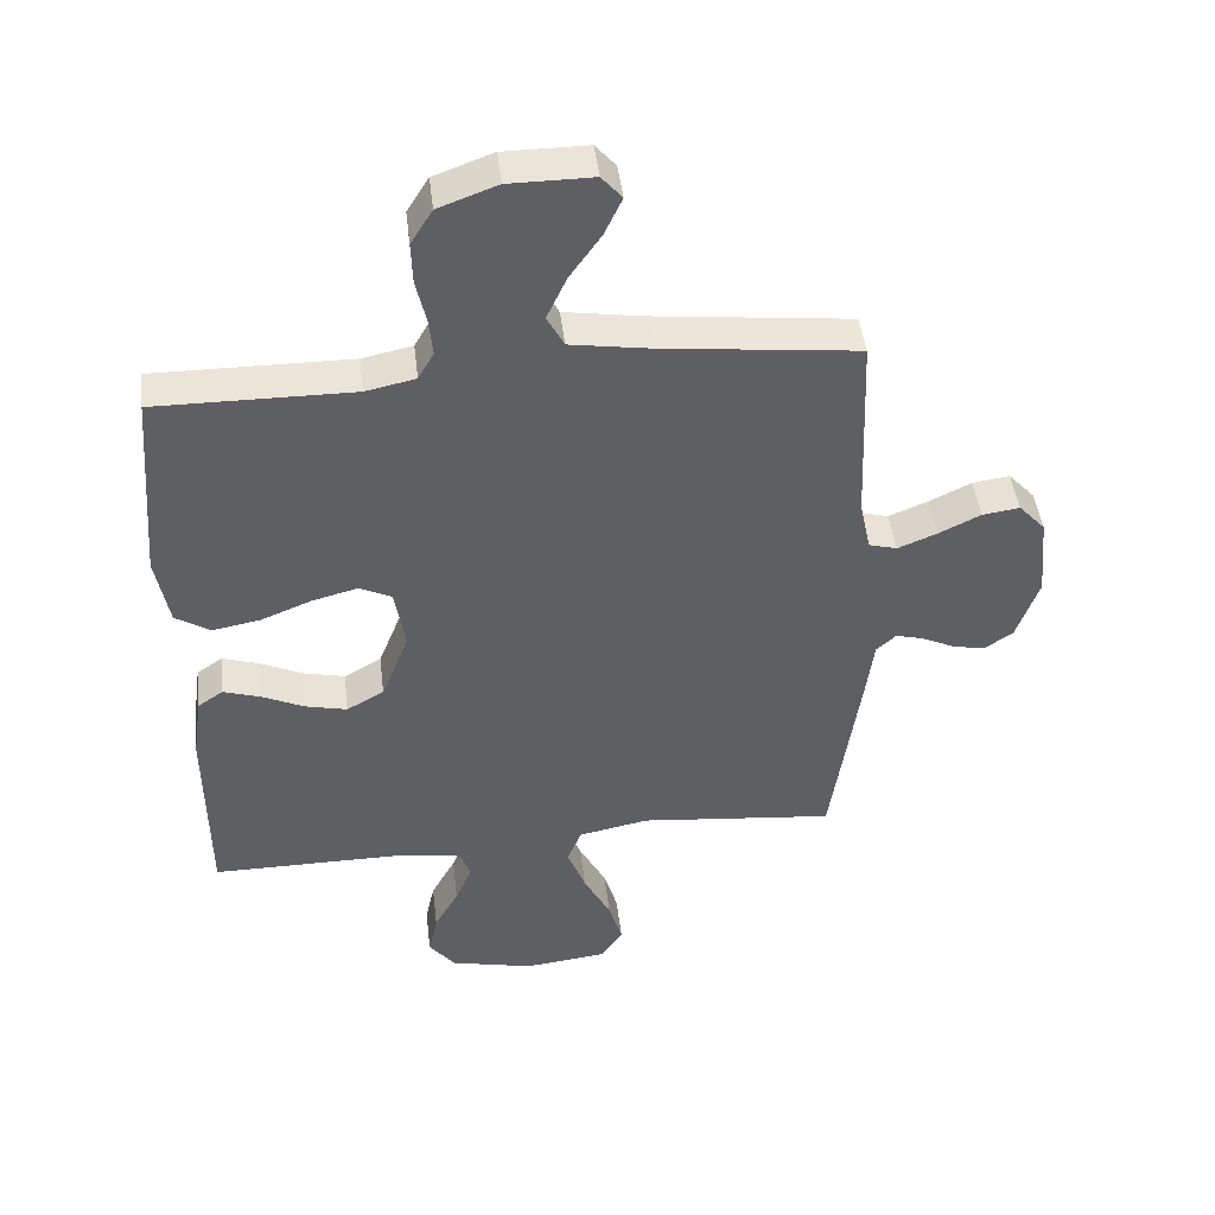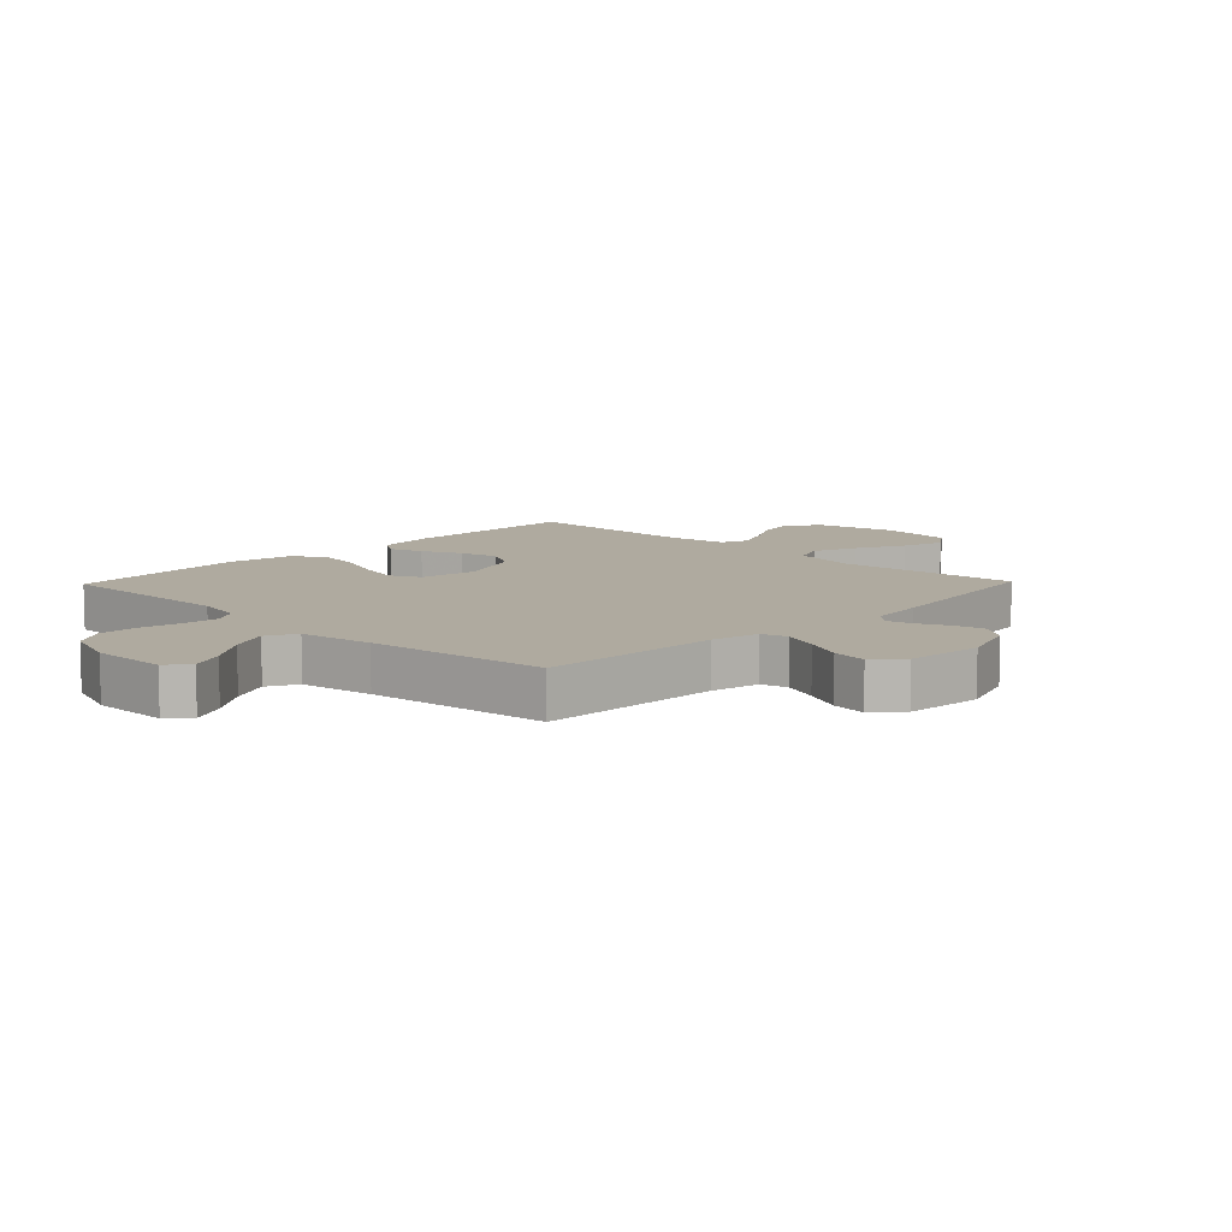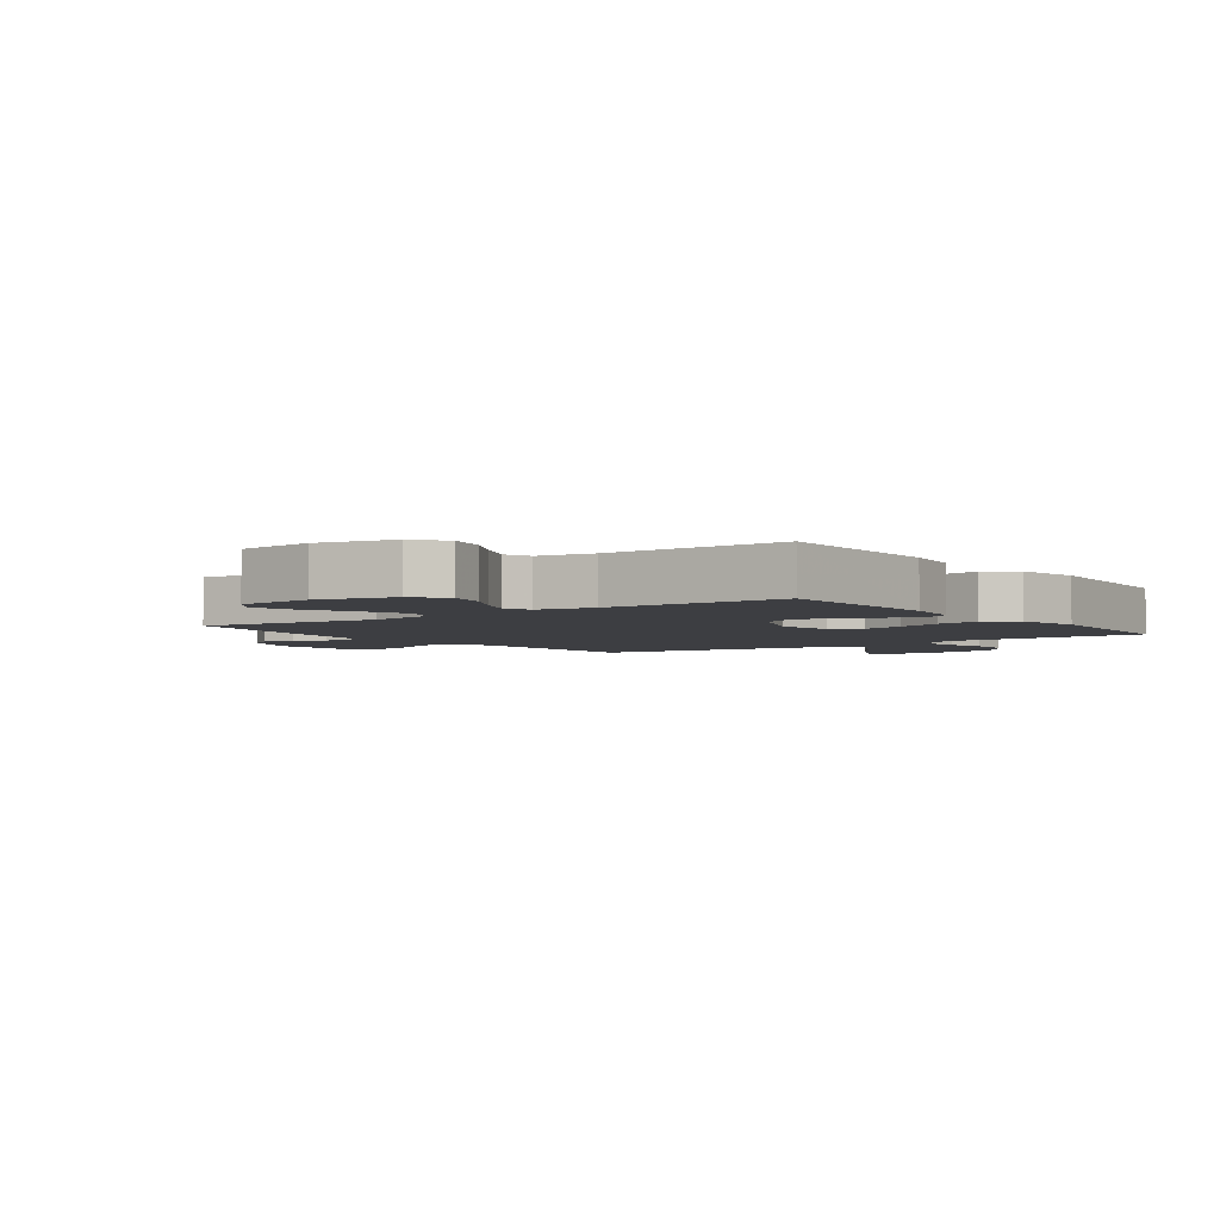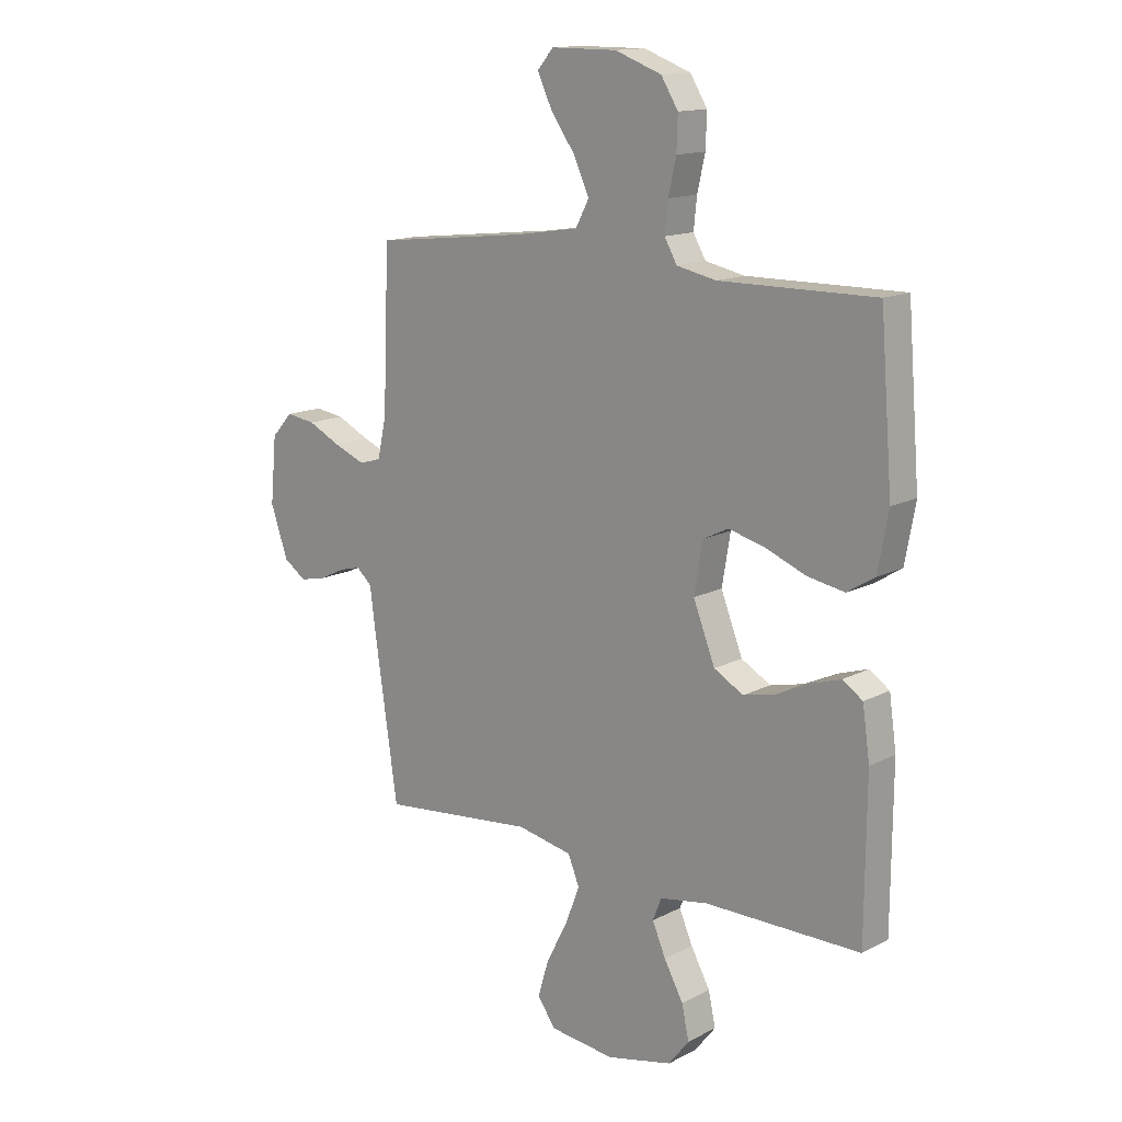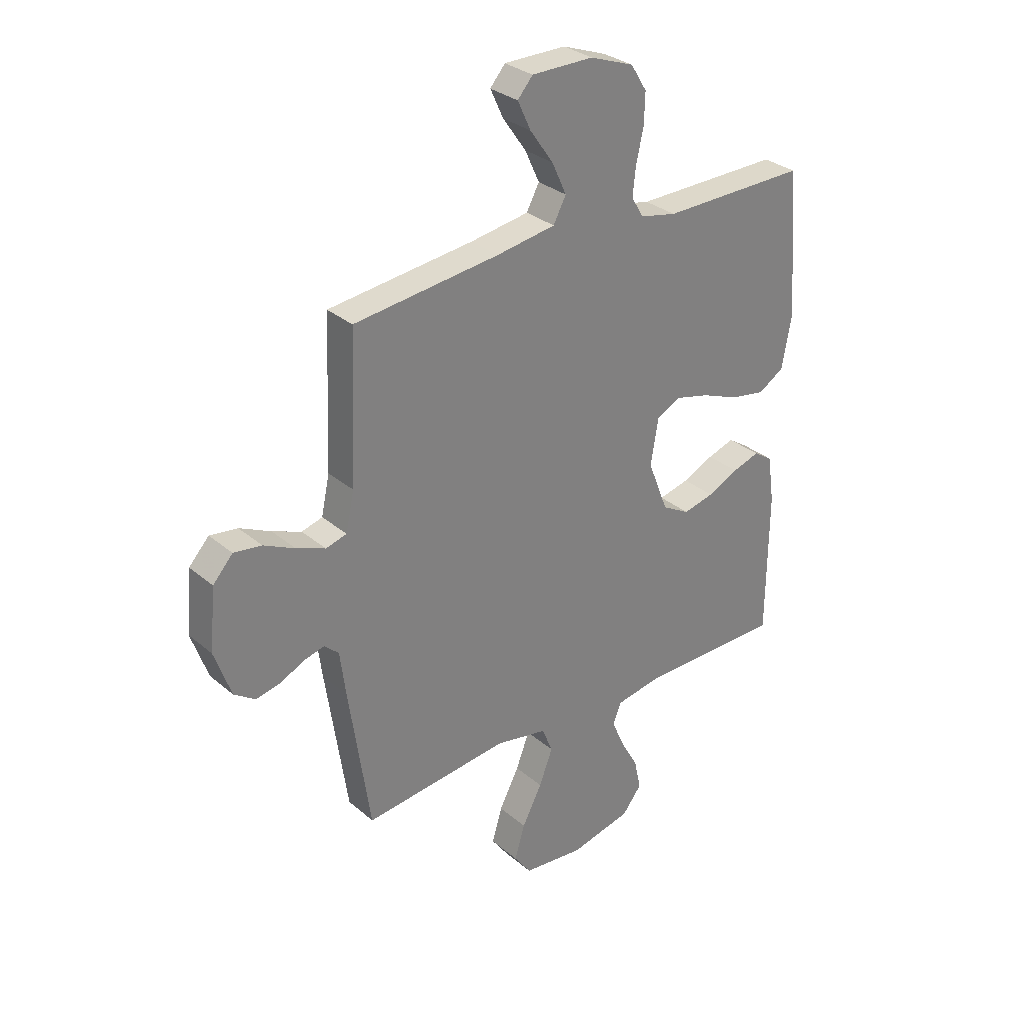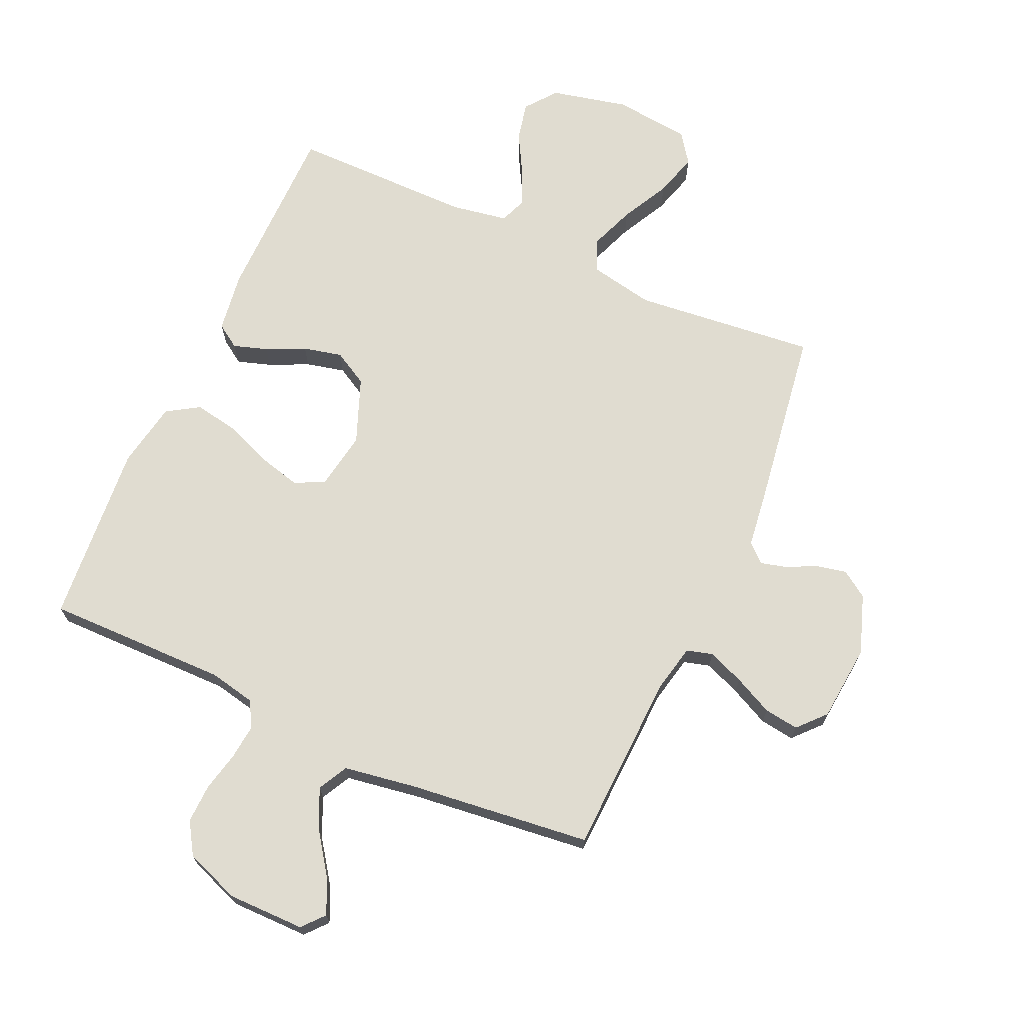
<metadata>
{"format":"obj","ext":"obj","renderer":"f3d","projection":"perspective","resolution":1024,"background":"white","views":[{"elev":45.5,"azim":-6.8,"up":"+Z"},{"elev":9.5,"azim":43.9,"up":"+Y"},{"elev":-3.6,"azim":-144.2,"up":"+Y"},{"elev":14.3,"azim":-138.5,"up":"+Z"},{"elev":30.8,"azim":140.3,"up":"+Z"},{"elev":69.6,"azim":24.2,"up":"+Y"}]}
</metadata>
<code>
v -0.5 0.07 -0.5
v -0.502 0.07 -0.2
v -0.488 0.07 -0.102
v -0.449 0.07 -0.076
v -0.393 0.07 -0.094
v -0.329 0.07 -0.124
v -0.265 0.07 -0.139
v -0.208 0.07 -0.107
v -0.166 0.07 0
v -0.182 0.07 0.096
v -0.231 0.07 0.12
v -0.301 0.07 0.102
v -0.379 0.07 0.071
v -0.451 0.07 0.058
v -0.504 0.07 0.091
v -0.524 0.07 0.2
v -0.5 0.07 0.5
v -0.2 0.07 0.497
v -0.124 0.07 0.513
v -0.1 0.07 0.555
v -0.106 0.07 0.613
v -0.121 0.07 0.679
v -0.123 0.07 0.743
v -0.09 0.07 0.796
v 0 0.07 0.829
v 0.127 0.07 0.829
v 0.158 0.07 0.793
v 0.131 0.07 0.735
v 0.083 0.07 0.667
v 0.053 0.07 0.602
v 0.079 0.07 0.553
v 0.2 0.07 0.534
v 0.5 0.07 0.5
v 0.512 0.07 0.2
v 0.529 0.07 0.121
v 0.572 0.07 0.109
v 0.632 0.07 0.133
v 0.696 0.07 0.164
v 0.753 0.07 0.172
v 0.794 0.07 0.127
v 0.806 0.07 0
v 0.772 0.07 -0.097
v 0.728 0.07 -0.127
v 0.678 0.07 -0.116
v 0.628 0.07 -0.092
v 0.586 0.07 -0.081
v 0.556 0.07 -0.108
v 0.544 0.07 -0.2
v 0.5 0.07 -0.5
v 0.2 0.07 -0.469
v 0.093 0.07 -0.49
v 0.071 0.07 -0.544
v 0.099 0.07 -0.617
v 0.14 0.07 -0.696
v 0.161 0.07 -0.767
v 0.126 0.07 -0.816
v 0 0.07 -0.83
v -0.127 0.07 -0.801
v -0.167 0.07 -0.75
v -0.153 0.07 -0.686
v -0.116 0.07 -0.619
v -0.09 0.07 -0.559
v -0.107 0.07 -0.516
v -0.2 0.07 -0.5
v -0.5 0 -0.5
v -0.502 0 -0.2
v -0.488 0 -0.102
v -0.449 0 -0.076
v -0.393 0 -0.094
v -0.329 0 -0.124
v -0.265 0 -0.139
v -0.208 0 -0.107
v -0.166 0 0
v -0.182 0 0.096
v -0.231 0 0.12
v -0.301 0 0.102
v -0.379 0 0.071
v -0.451 0 0.058
v -0.504 0 0.091
v -0.524 0 0.2
v -0.5 0 0.5
v -0.2 0 0.497
v -0.124 0 0.513
v -0.1 0 0.555
v -0.106 0 0.613
v -0.121 0 0.679
v -0.123 0 0.743
v -0.09 0 0.796
v 0 0 0.829
v 0.127 0 0.829
v 0.158 0 0.793
v 0.131 0 0.735
v 0.083 0 0.667
v 0.053 0 0.602
v 0.079 0 0.553
v 0.2 0 0.534
v 0.5 0 0.5
v 0.512 0 0.2
v 0.529 0 0.121
v 0.572 0 0.109
v 0.632 0 0.133
v 0.696 0 0.164
v 0.753 0 0.172
v 0.794 0 0.127
v 0.806 0 0
v 0.772 0 -0.097
v 0.728 0 -0.127
v 0.678 0 -0.116
v 0.628 0 -0.092
v 0.586 0 -0.081
v 0.556 0 -0.108
v 0.544 0 -0.2
v 0.5 0 -0.5
v 0.2 0 -0.469
v 0.093 0 -0.49
v 0.071 0 -0.544
v 0.099 0 -0.617
v 0.14 0 -0.696
v 0.161 0 -0.767
v 0.126 0 -0.816
v 0 0 -0.83
v -0.127 0 -0.801
v -0.167 0 -0.75
v -0.153 0 -0.686
v -0.116 0 -0.619
v -0.09 0 -0.559
v -0.107 0 -0.516
v -0.2 0 -0.5
f 59 60 61
f 58 59 61
f 57 58 61
f 56 57 61
f 55 56 61
f 54 55 61
f 53 54 61
f 52 53 61 62
f 51 52 62 63
f 47 48 49 50
f 51 63 64
f 50 51 64
f 47 50 64
f 43 44 45
f 42 43 45
f 41 42 45
f 40 41 45
f 39 40 45
f 38 39 45
f 37 38 45
f 36 37 45 46
f 47 64 1
f 46 47 1
f 36 46 1
f 35 36 1
f 27 28 29
f 26 27 29
f 25 26 29
f 24 25 29
f 23 24 29
f 22 23 29
f 21 22 29
f 20 21 29 30
f 19 20 30 31
f 16 17 18
f 15 16 18
f 14 15 18
f 13 14 18
f 12 13 18
f 19 31 32
f 18 19 32
f 12 18 32
f 11 12 32
f 4 5 6
f 3 4 6
f 2 3 6
f 1 2 6
f 1 6 7
f 1 7 8
f 35 1 8
f 34 35 8
f 32 33 34
f 11 32 34
f 10 11 34
f 34 8 9
f 9 10 34
f 125 124 123
f 125 123 122
f 125 122 121
f 125 121 120
f 125 120 119
f 125 119 118
f 125 118 117
f 126 125 117 116
f 127 126 116 115
f 114 113 112 111
f 128 127 115
f 128 115 114
f 128 114 111
f 109 108 107
f 109 107 106
f 109 106 105
f 109 105 104
f 109 104 103
f 109 103 102
f 109 102 101
f 110 109 101 100
f 65 128 111
f 65 111 110
f 65 110 100
f 65 100 99
f 93 92 91
f 93 91 90
f 93 90 89
f 93 89 88
f 93 88 87
f 93 87 86
f 93 86 85
f 94 93 85 84
f 95 94 84 83
f 82 81 80
f 82 80 79
f 82 79 78
f 82 78 77
f 82 77 76
f 96 95 83
f 96 83 82
f 96 82 76
f 96 76 75
f 70 69 68
f 70 68 67
f 70 67 66
f 70 66 65
f 71 70 65
f 72 71 65
f 72 65 99
f 72 99 98
f 98 97 96
f 98 96 75
f 98 75 74
f 73 72 98
f 98 74 73
f 1 65 66 2
f 2 66 67 3
f 3 67 68 4
f 4 68 69 5
f 5 69 70 6
f 6 70 71 7
f 7 71 72 8
f 8 72 73 9
f 9 73 74 10
f 10 74 75 11
f 11 75 76 12
f 12 76 77 13
f 13 77 78 14
f 14 78 79 15
f 15 79 80 16
f 16 80 81 17
f 17 81 82 18
f 18 82 83 19
f 19 83 84 20
f 20 84 85 21
f 21 85 86 22
f 22 86 87 23
f 23 87 88 24
f 24 88 89 25
f 25 89 90 26
f 26 90 91 27
f 27 91 92 28
f 28 92 93 29
f 29 93 94 30
f 30 94 95 31
f 31 95 96 32
f 32 96 97 33
f 33 97 98 34
f 34 98 99 35
f 35 99 100 36
f 36 100 101 37
f 37 101 102 38
f 38 102 103 39
f 39 103 104 40
f 40 104 105 41
f 41 105 106 42
f 42 106 107 43
f 43 107 108 44
f 44 108 109 45
f 45 109 110 46
f 46 110 111 47
f 47 111 112 48
f 48 112 113 49
f 49 113 114 50
f 50 114 115 51
f 51 115 116 52
f 52 116 117 53
f 53 117 118 54
f 54 118 119 55
f 55 119 120 56
f 56 120 121 57
f 57 121 122 58
f 58 122 123 59
f 59 123 124 60
f 60 124 125 61
f 61 125 126 62
f 62 126 127 63
f 63 127 128 64
f 64 128 65 1

</code>
